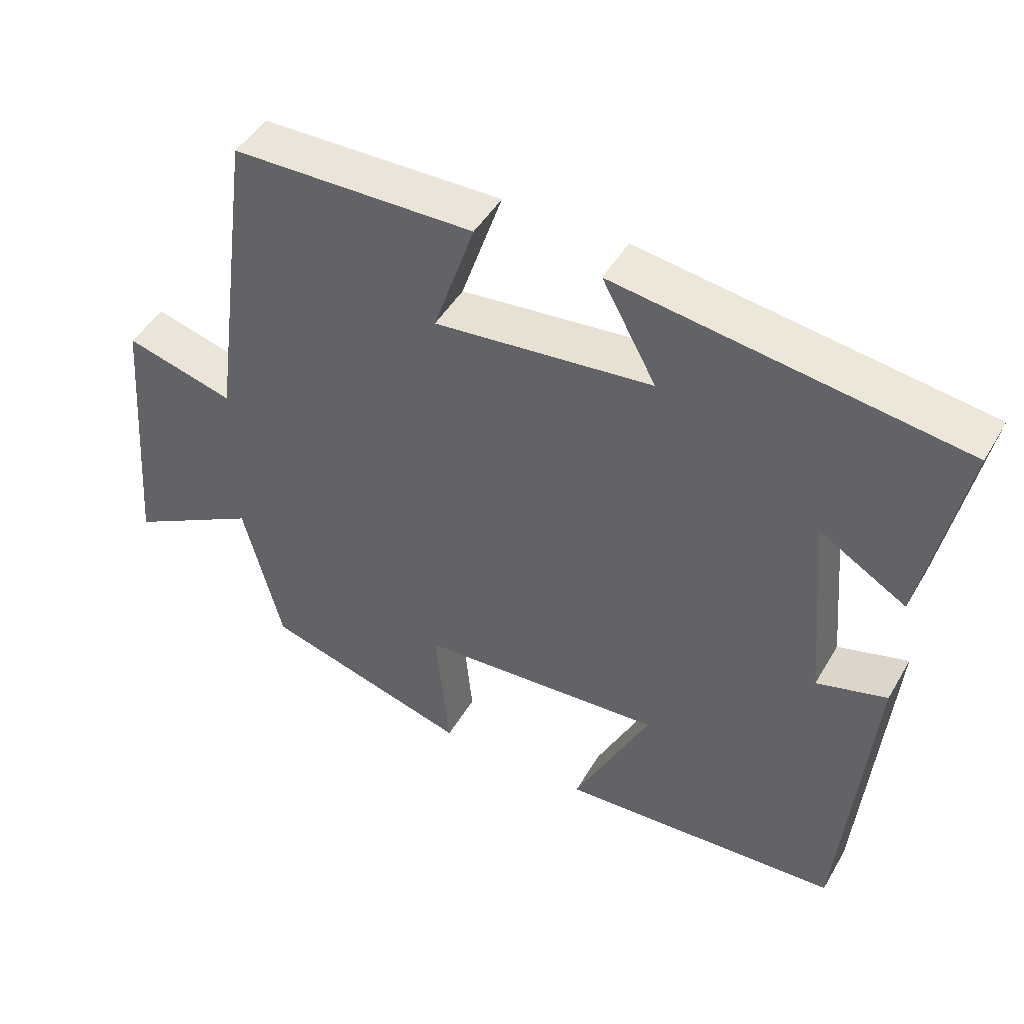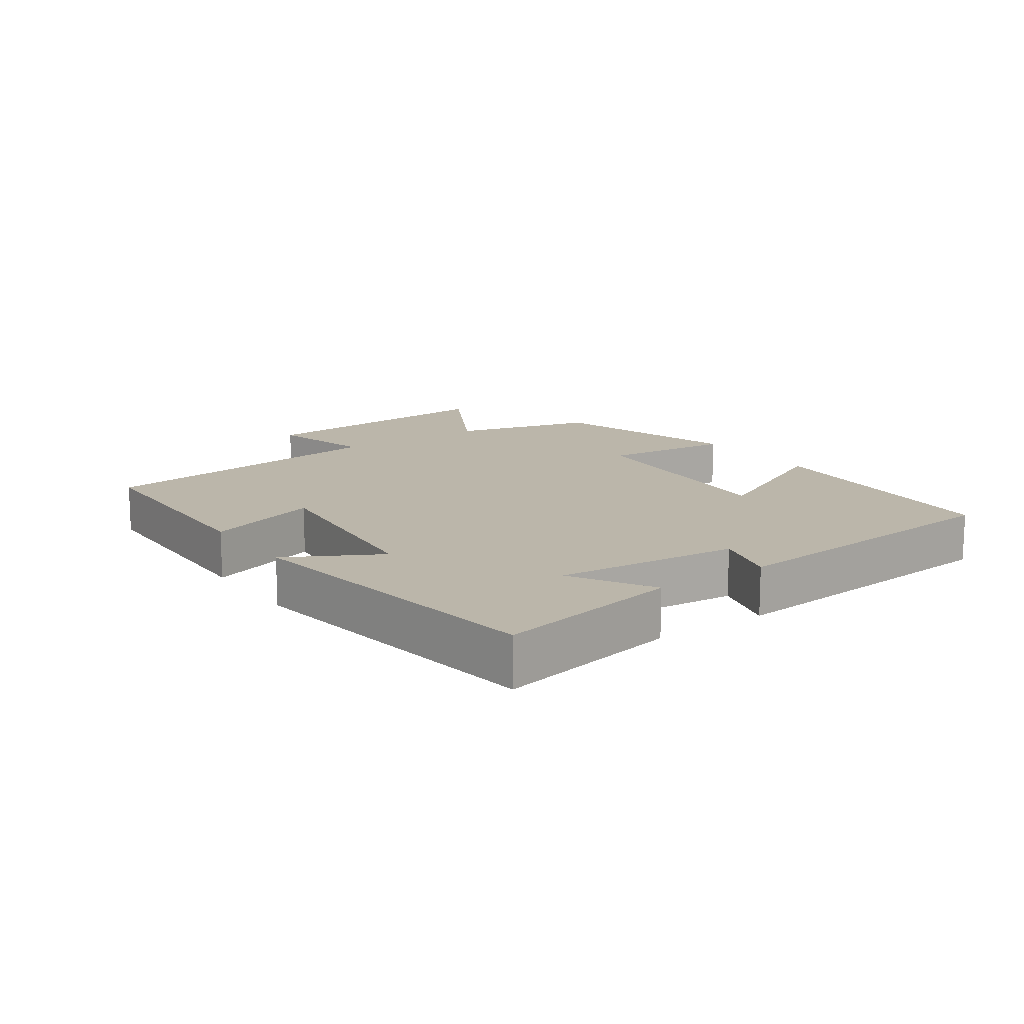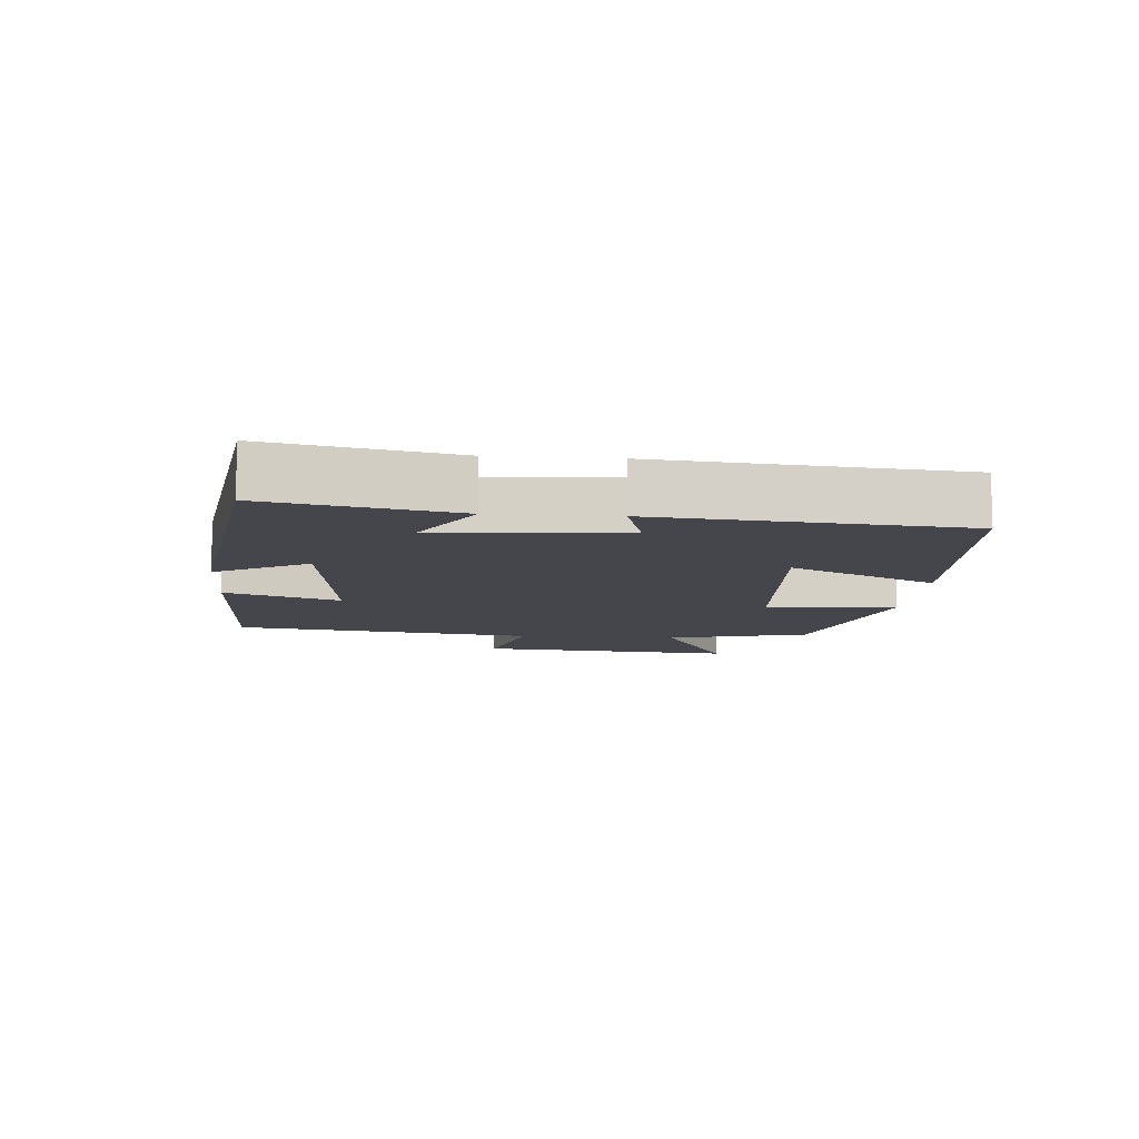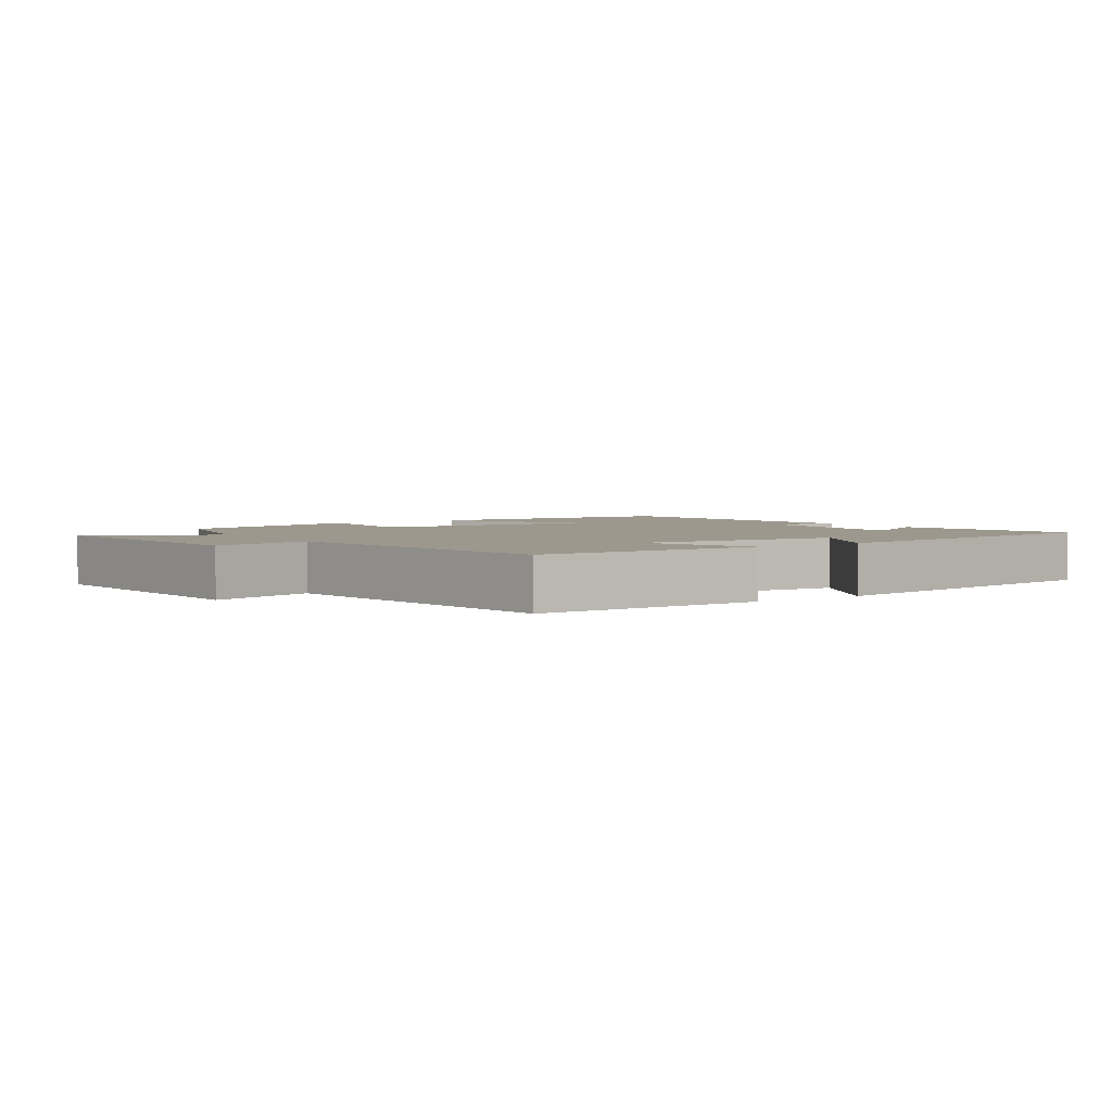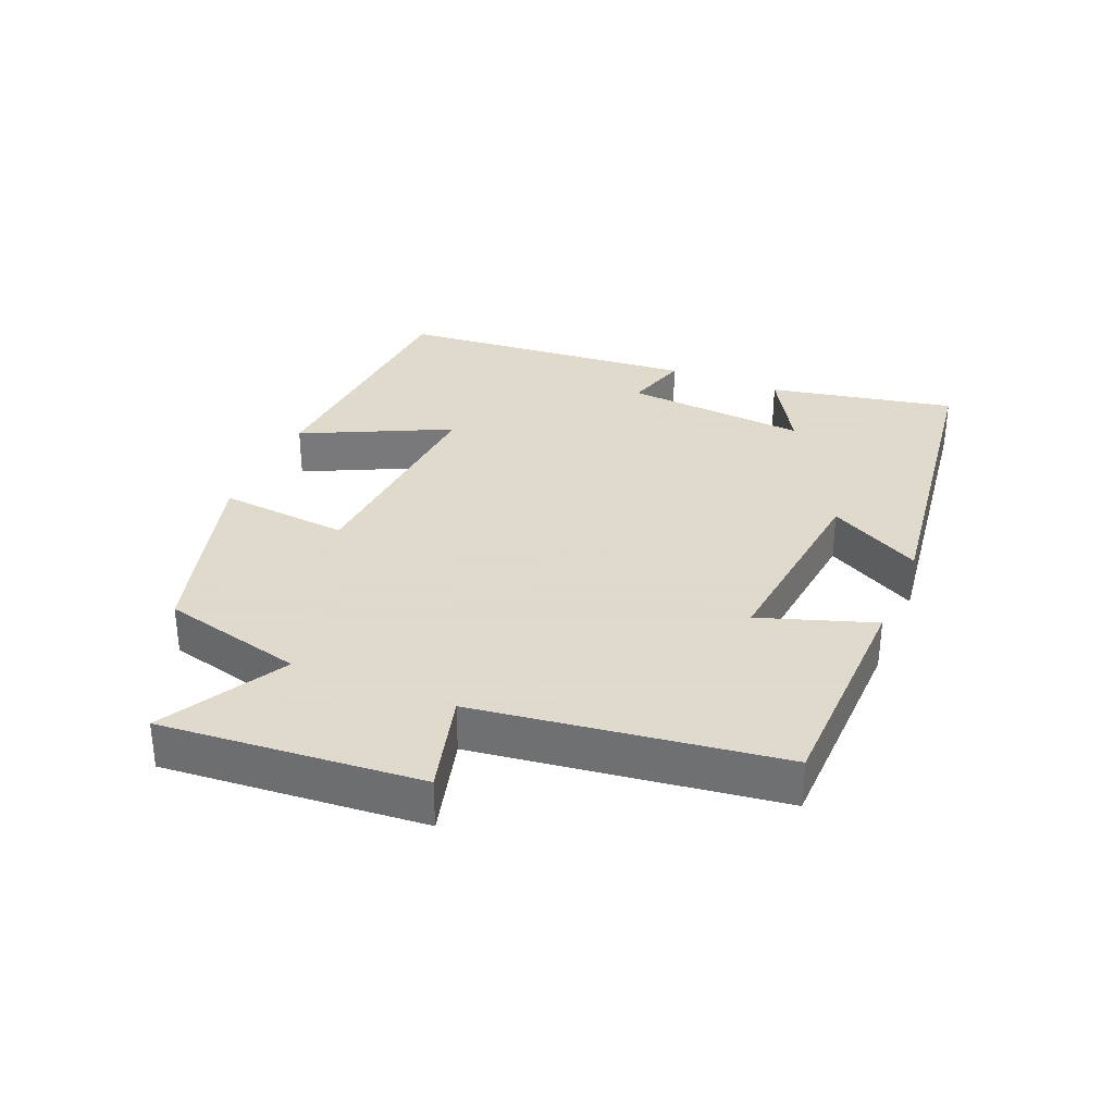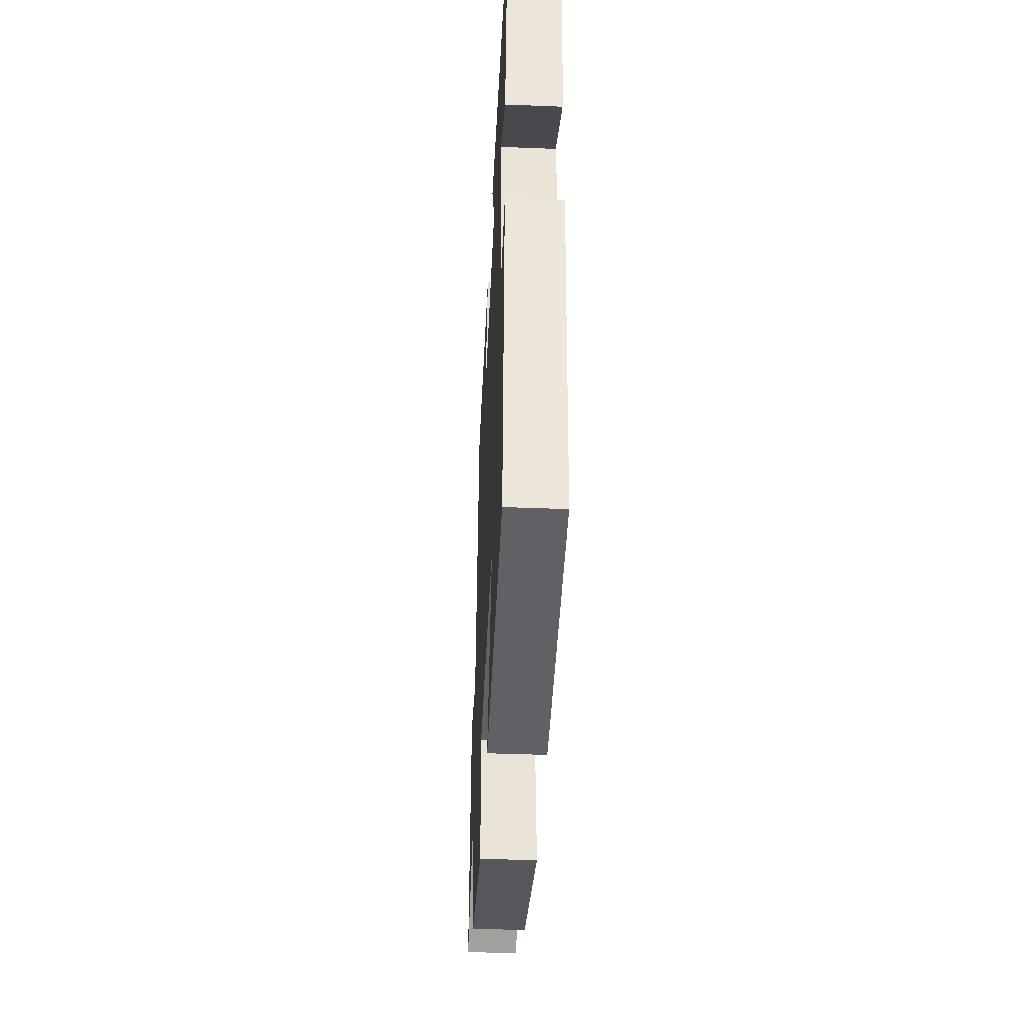
<metadata>
{"format":"obj","ext":"obj","renderer":"f3d","projection":"perspective","resolution":1024,"background":"white","views":[{"elev":46.5,"azim":28.9,"up":"+Z"},{"elev":14.1,"azim":55.1,"up":"+Y"},{"elev":-10.0,"azim":85.4,"up":"+Y"},{"elev":3.1,"azim":-34.6,"up":"+Y"},{"elev":32.4,"azim":-67.2,"up":"+Y"},{"elev":-42.5,"azim":87.3,"up":"+Z"}]}
</metadata>
<code>
v 0.46 0.07 -0.475
v 0.064 0.07 -0.5
v 0.171 0.07 -0.28
v -0.173 0.07 -0.304
v -0.154 0.07 -0.5
v -0.446 0.07 -0.417
v -0.5 0.07 -0.203
v -0.686 0.07 -0.306
v -0.654 0.07 0.082
v -0.5 0.07 0.041
v -0.438 0.07 0.494
v -0.098 0.07 0.5
v -0.156 0.07 0.329
v 0.15 0.07 0.361
v 0.074 0.07 0.5
v 0.556 0.07 0.432
v 0.5 0.07 0.153
v 0.378 0.07 0.225
v 0.402 0.07 -0.051
v 0.5 0.07 -0.023
v 0.46 0 -0.475
v 0.064 0 -0.5
v 0.171 0 -0.28
v -0.173 0 -0.304
v -0.154 0 -0.5
v -0.446 0 -0.417
v -0.5 0 -0.203
v -0.686 0 -0.306
v -0.654 0 0.082
v -0.5 0 0.041
v -0.438 0 0.494
v -0.098 0 0.5
v -0.156 0 0.329
v 0.15 0 0.361
v 0.074 0 0.5
v 0.556 0 0.432
v 0.5 0 0.153
v 0.378 0 0.225
v 0.402 0 -0.051
v 0.5 0 -0.023
f 19 20 1 2
f 15 16 17 18
f 14 15 18 19
f 13 14 19
f 10 11 12 13
f 10 13 19
f 7 8 9 10
f 4 5 6 7
f 3 4 7 10
f 19 2 3
f 3 10 19
f 22 21 40 39
f 38 37 36 35
f 39 38 35 34
f 39 34 33
f 33 32 31 30
f 39 33 30
f 30 29 28 27
f 27 26 25 24
f 30 27 24 23
f 23 22 39
f 39 30 23
f 1 21 22 2
f 2 22 23 3
f 3 23 24 4
f 4 24 25 5
f 5 25 26 6
f 6 26 27 7
f 7 27 28 8
f 8 28 29 9
f 9 29 30 10
f 10 30 31 11
f 11 31 32 12
f 12 32 33 13
f 13 33 34 14
f 14 34 35 15
f 15 35 36 16
f 16 36 37 17
f 17 37 38 18
f 18 38 39 19
f 19 39 40 20
f 20 40 21 1

</code>
